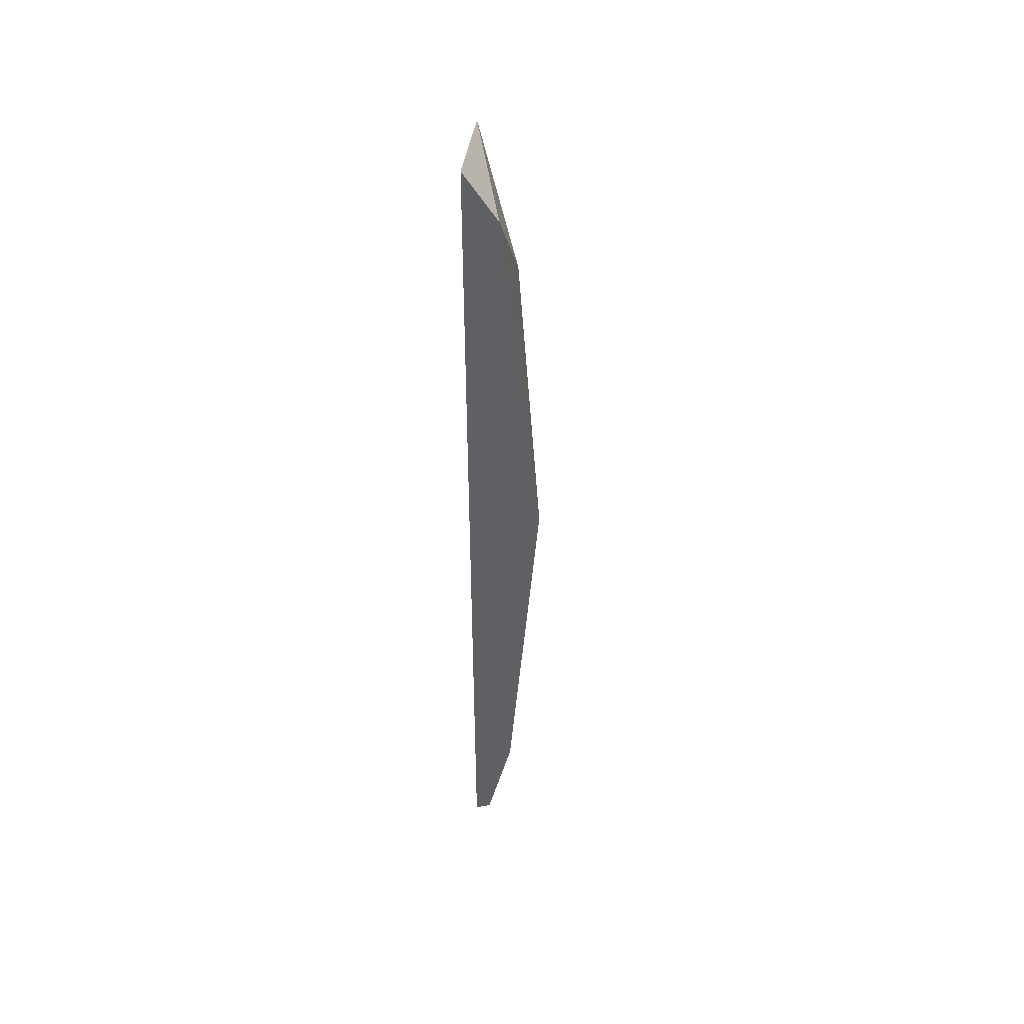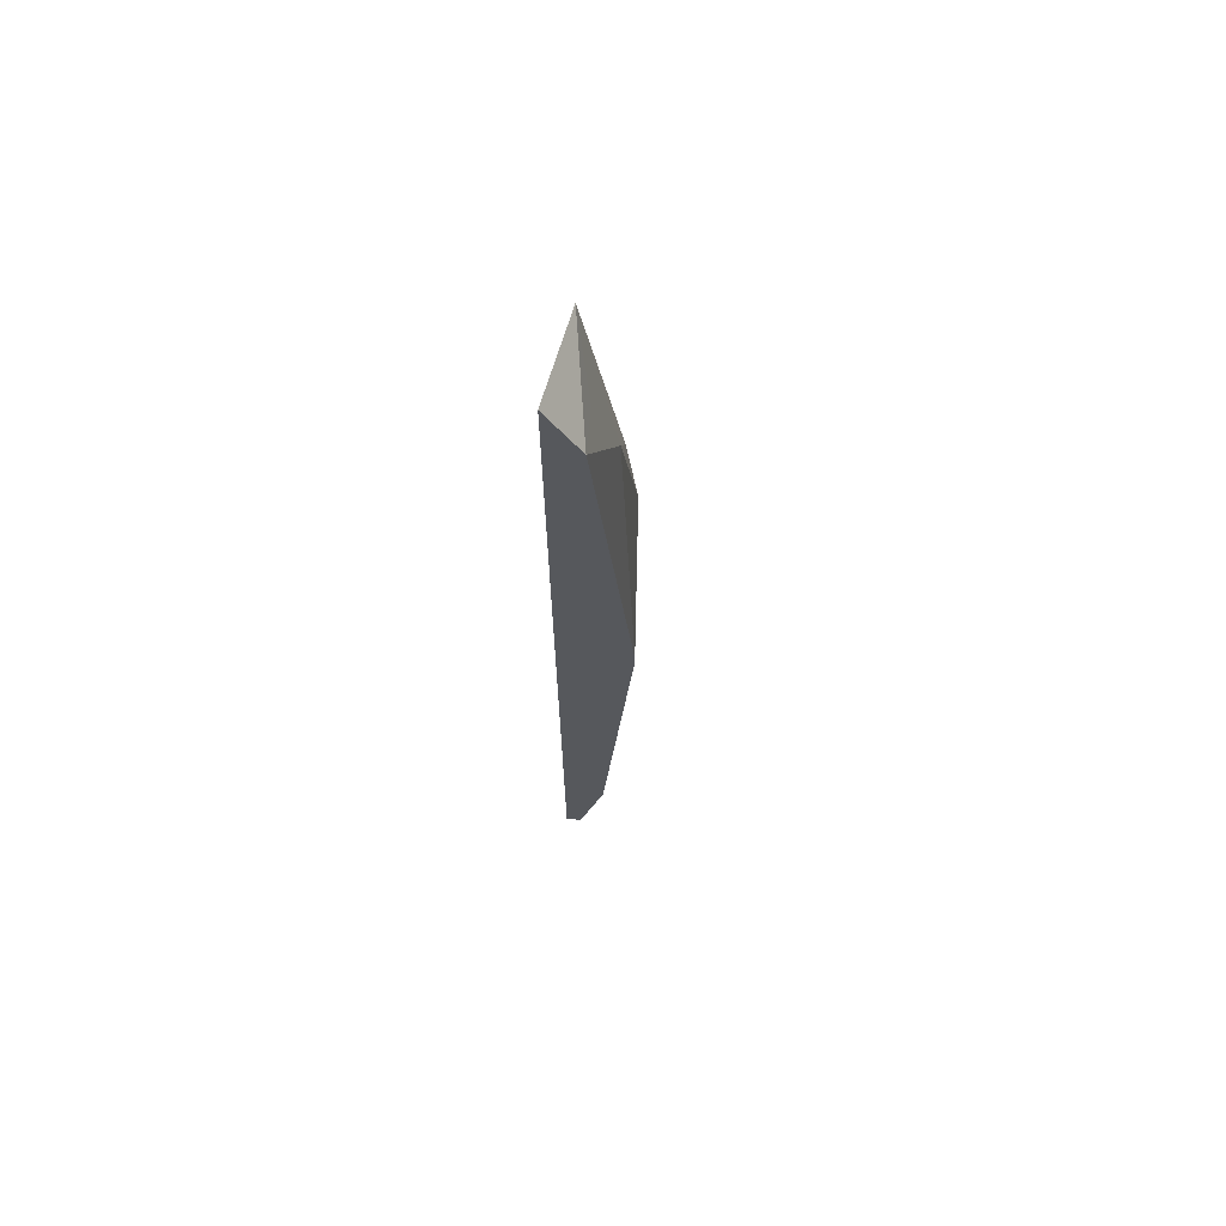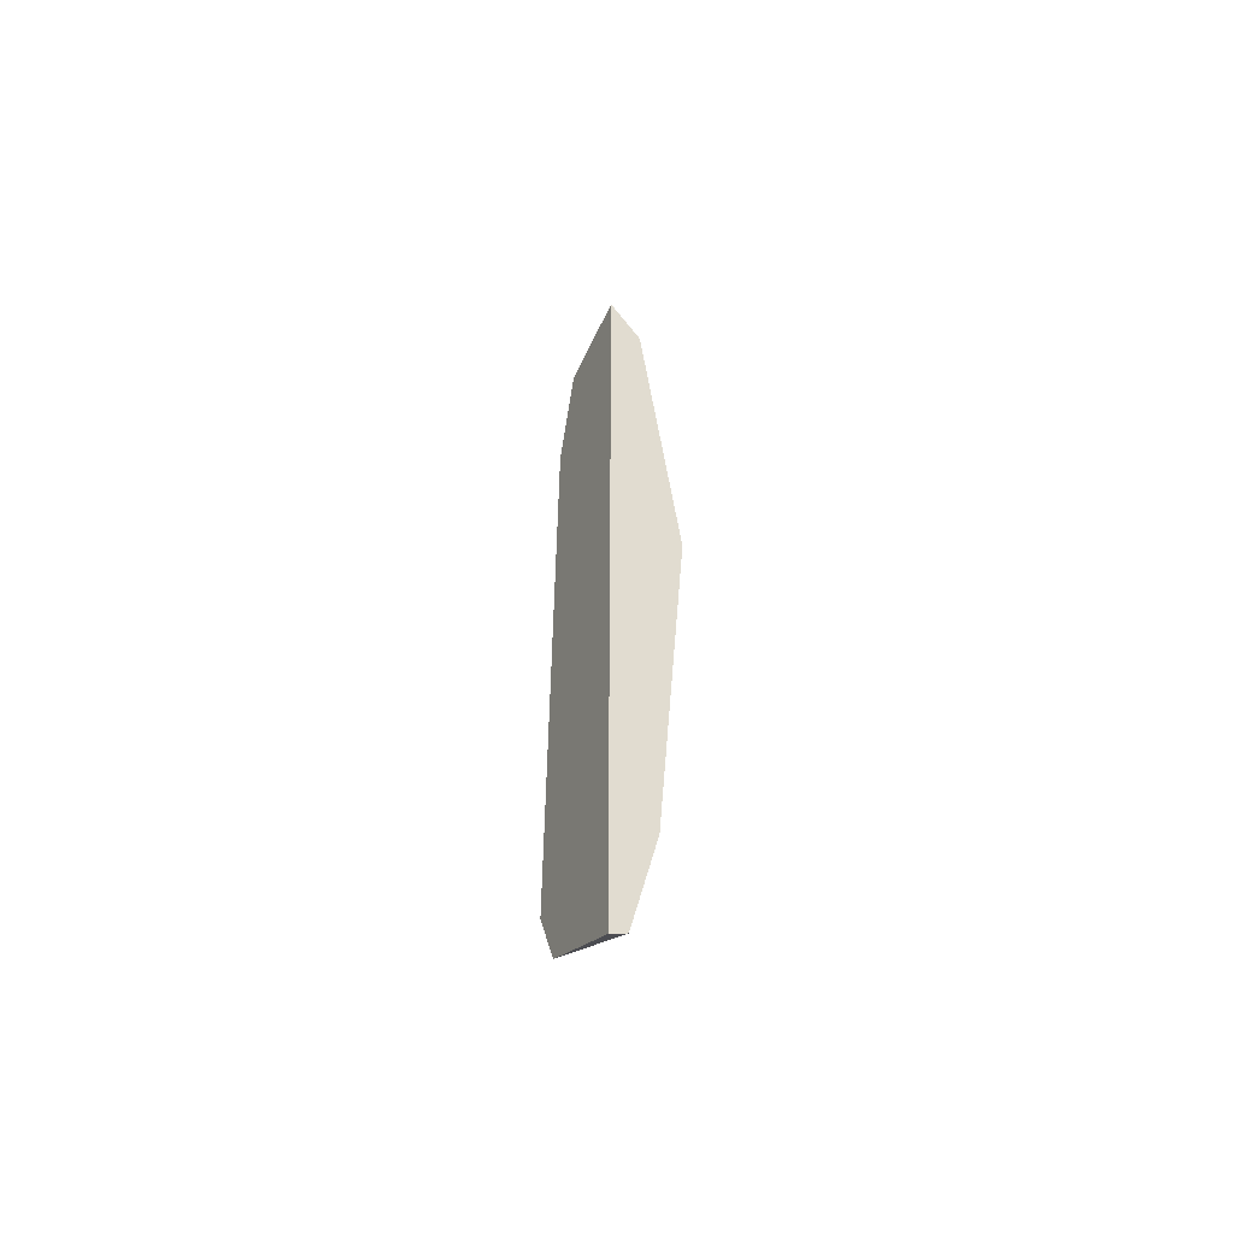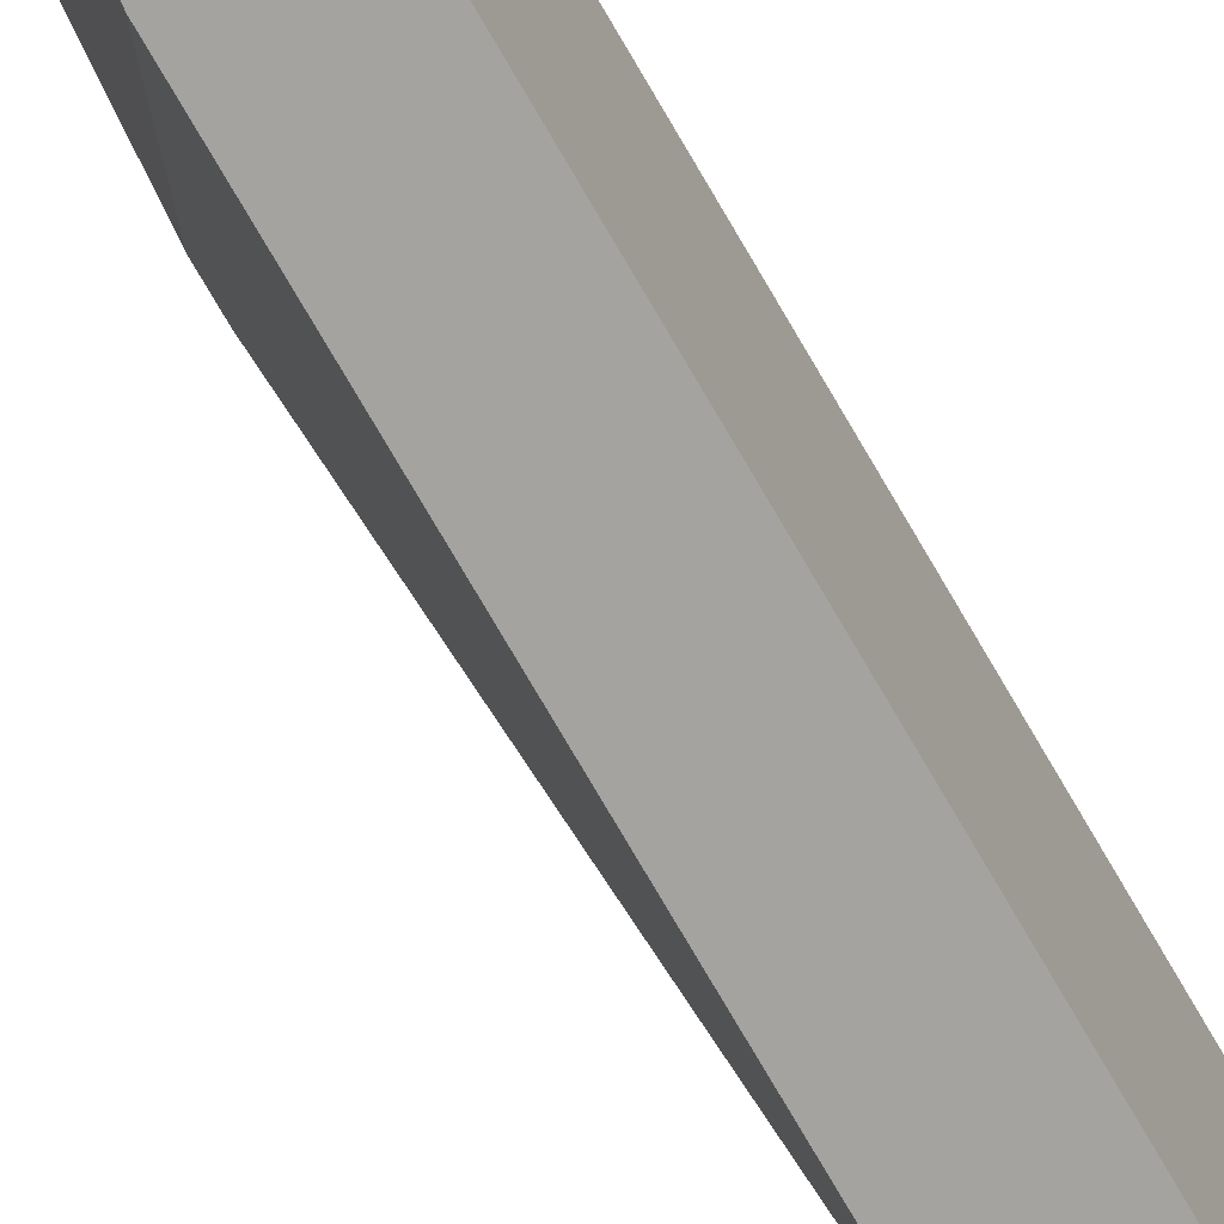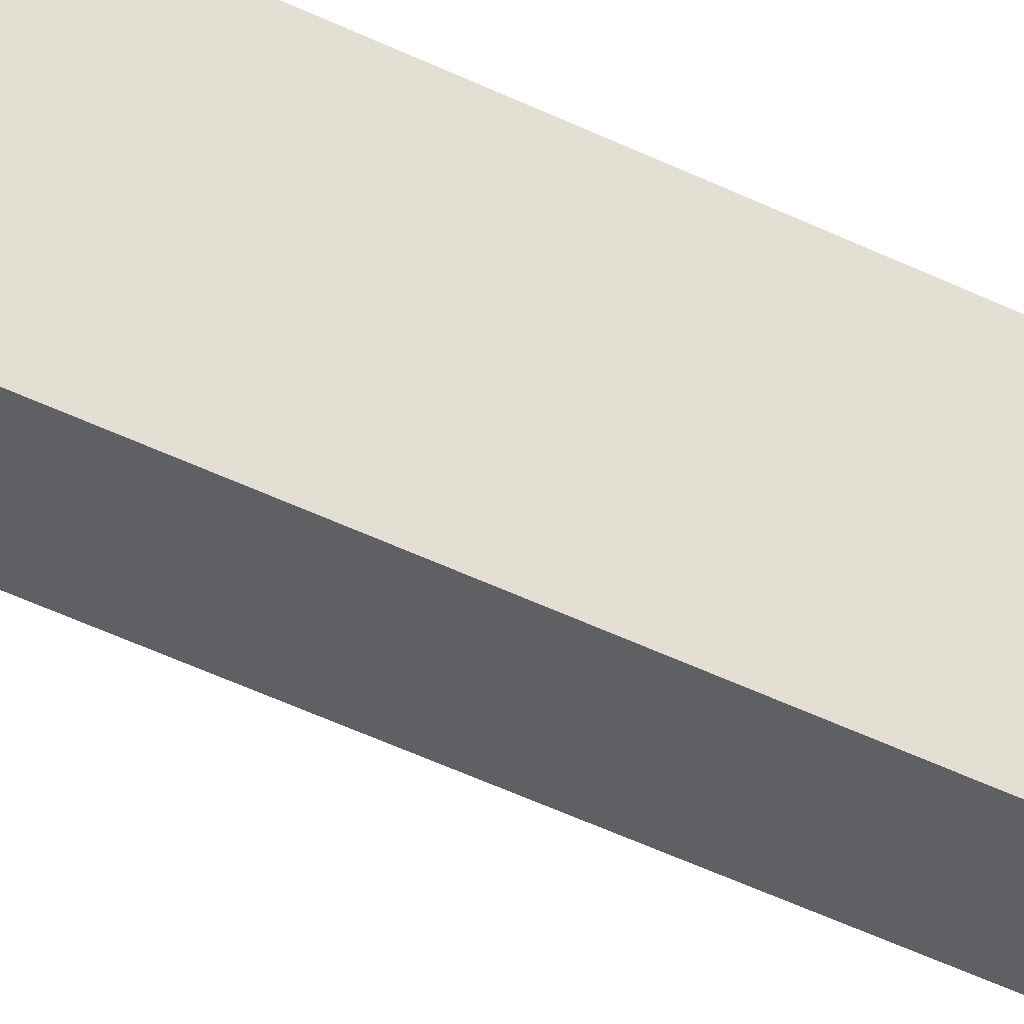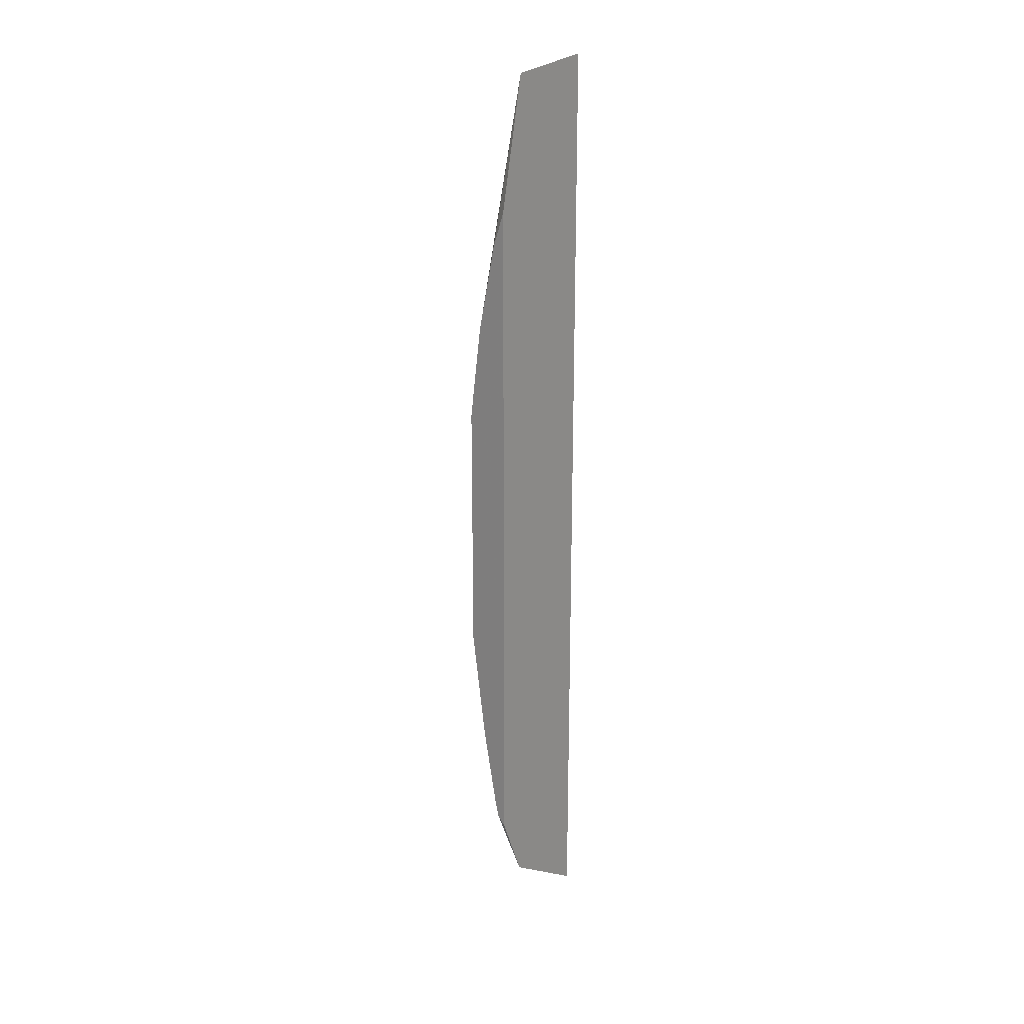
<metadata>
{"format":"obj","ext":"obj","renderer":"f3d","projection":"perspective","resolution":1024,"background":"white","views":[{"elev":46.2,"azim":-172.1,"up":"+Z"},{"elev":67.6,"azim":-164.5,"up":"+Z"},{"elev":-54.9,"azim":154.0,"up":"+Z"},{"elev":-73.0,"azim":29.9,"up":"+Y"},{"elev":-44.5,"azim":59.9,"up":"+Y"},{"elev":21.9,"azim":38.1,"up":"+Z"}]}
</metadata>
<code>
v -0.2252 -0.1152 -0.5268
v -0.2252 -0.1341 -0.5144
v -0.2285 -0.1152 -0.5252
v -0.2252 -0.1152 -0.3317
v -0.2252 -0.1397 -0.5004
v -0.227 -0.1397 -0.4984
v -0.2285 -0.1275 -0.5128
v -0.2338 -0.1152 -0.5012
v -0.232 -0.1152 -0.3419
v -0.2252 -0.1341 -0.3336
v -0.2252 -0.1397 -0.3599
v -0.2278 -0.1397 -0.495
v -0.2338 -0.1275 -0.4889
v -0.24 -0.1152 -0.419
v -0.2338 -0.1275 -0.3614
v -0.2303 -0.124 -0.3437
v -0.24 -0.1152 -0.4162
v -0.2314 -0.1397 -0.3851
v -0.2278 -0.1397 -0.3674
v -0.2308 -0.1397 -0.4783
v -0.2338 -0.1397 -0.4555
v -0.2338 -0.1397 -0.4039
f 5 12 6
f 10 16 15
f 6 12 13
f 6 13 7
f 9 15 16
f 9 16 10
f 9 17 15
f 10 15 18
f 14 22 17
f 10 19 11
f 12 20 13
f 13 20 21
f 13 21 14
f 14 21 22
f 15 17 22
f 15 22 18
f 5 20 12
f 10 18 19
f 5 21 20
f 8 13 14
f 5 18 22
f 5 22 21
f 1 2 3
f 1 3 8
f 1 14 17
f 1 17 9
f 1 9 4
f 1 4 10
f 1 10 11
f 1 11 5
f 1 8 14
f 2 5 6
f 2 6 7
f 2 7 3
f 3 7 13
f 3 13 8
f 4 9 10
f 5 11 19
f 1 5 2
f 5 19 18

</code>
